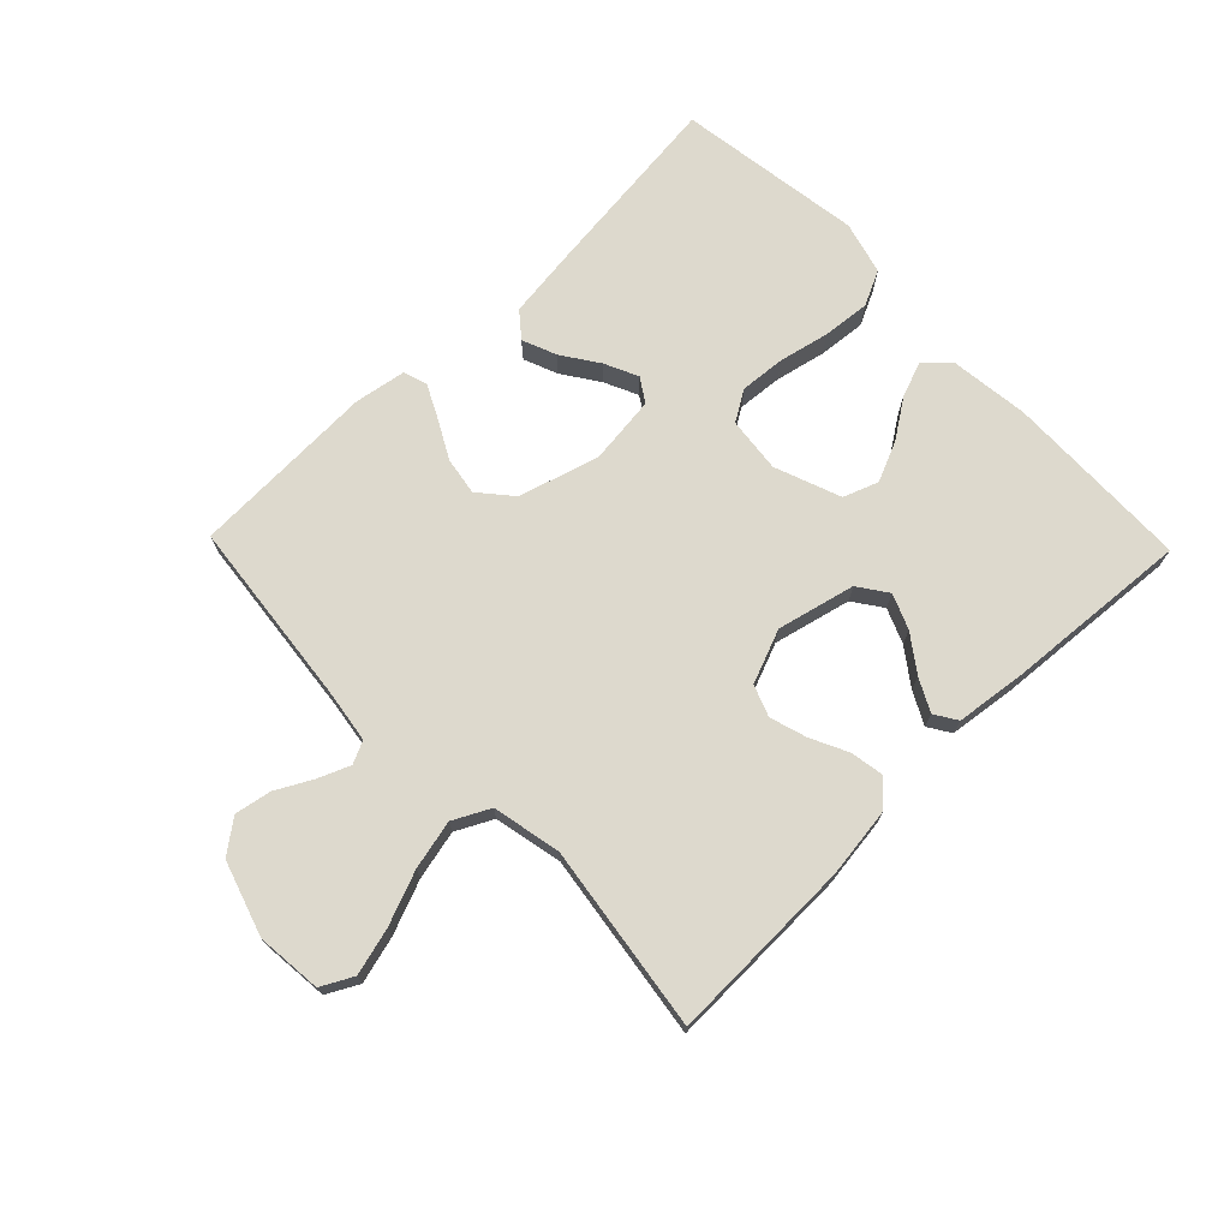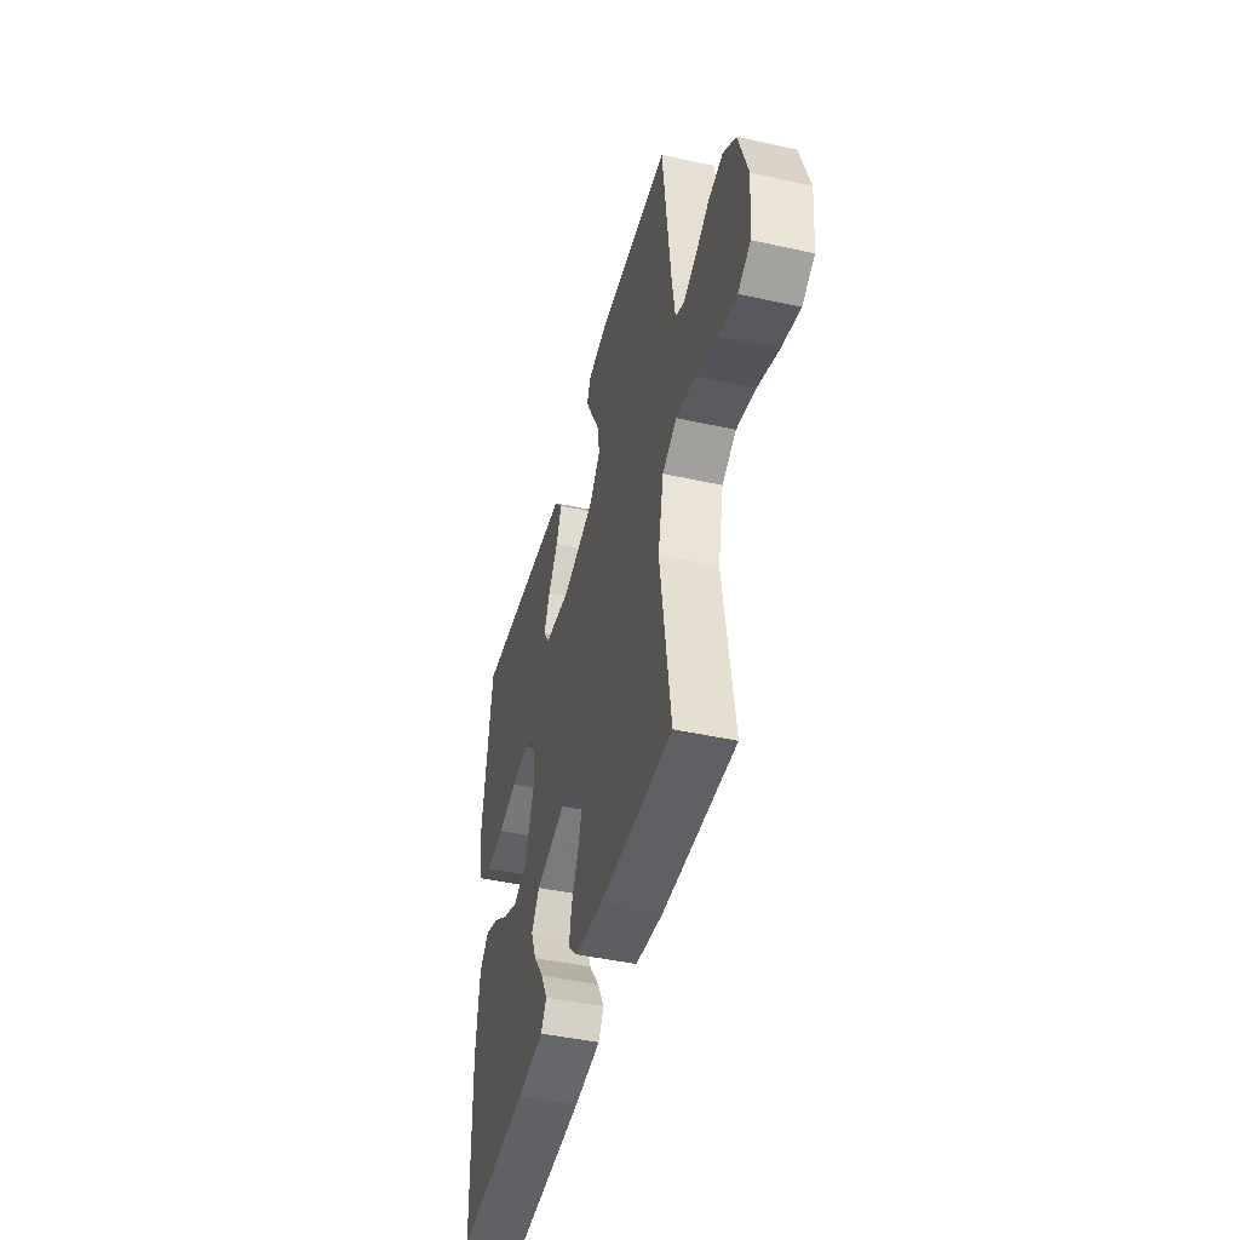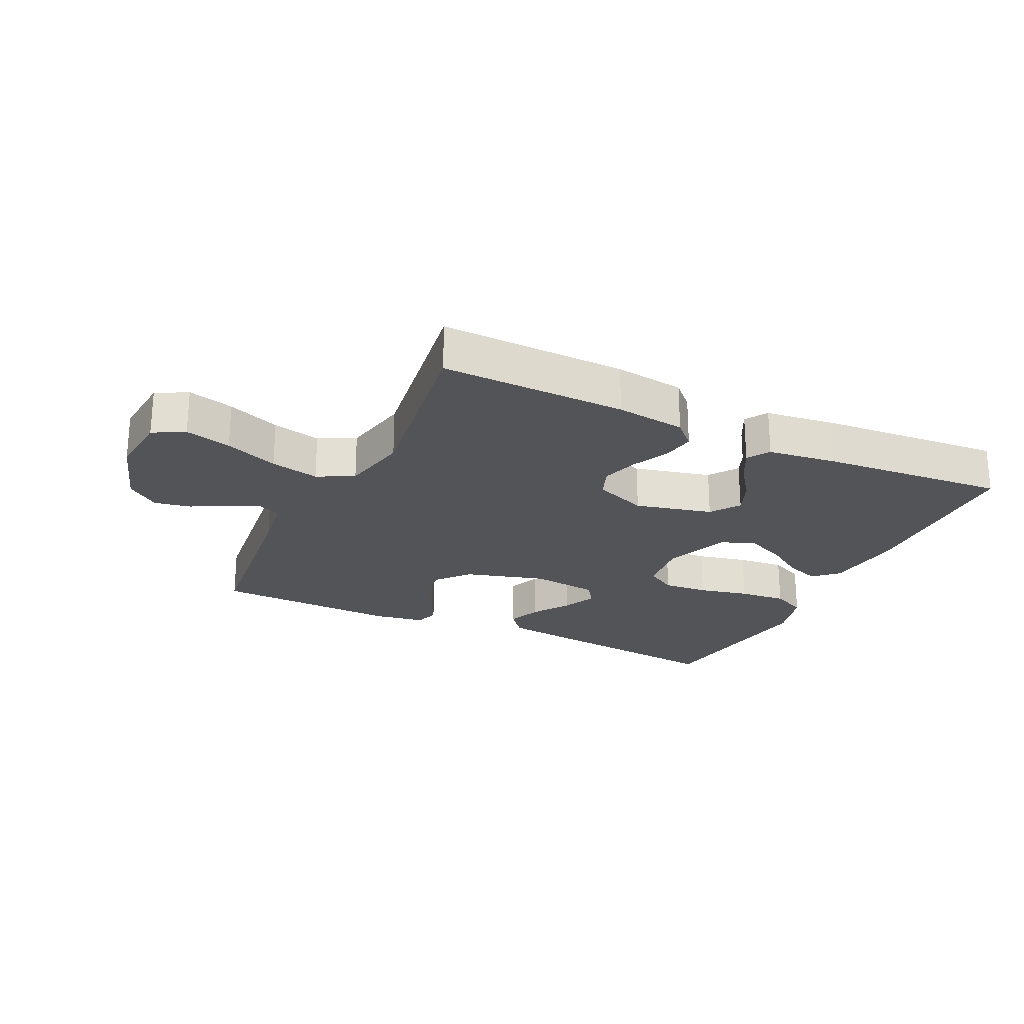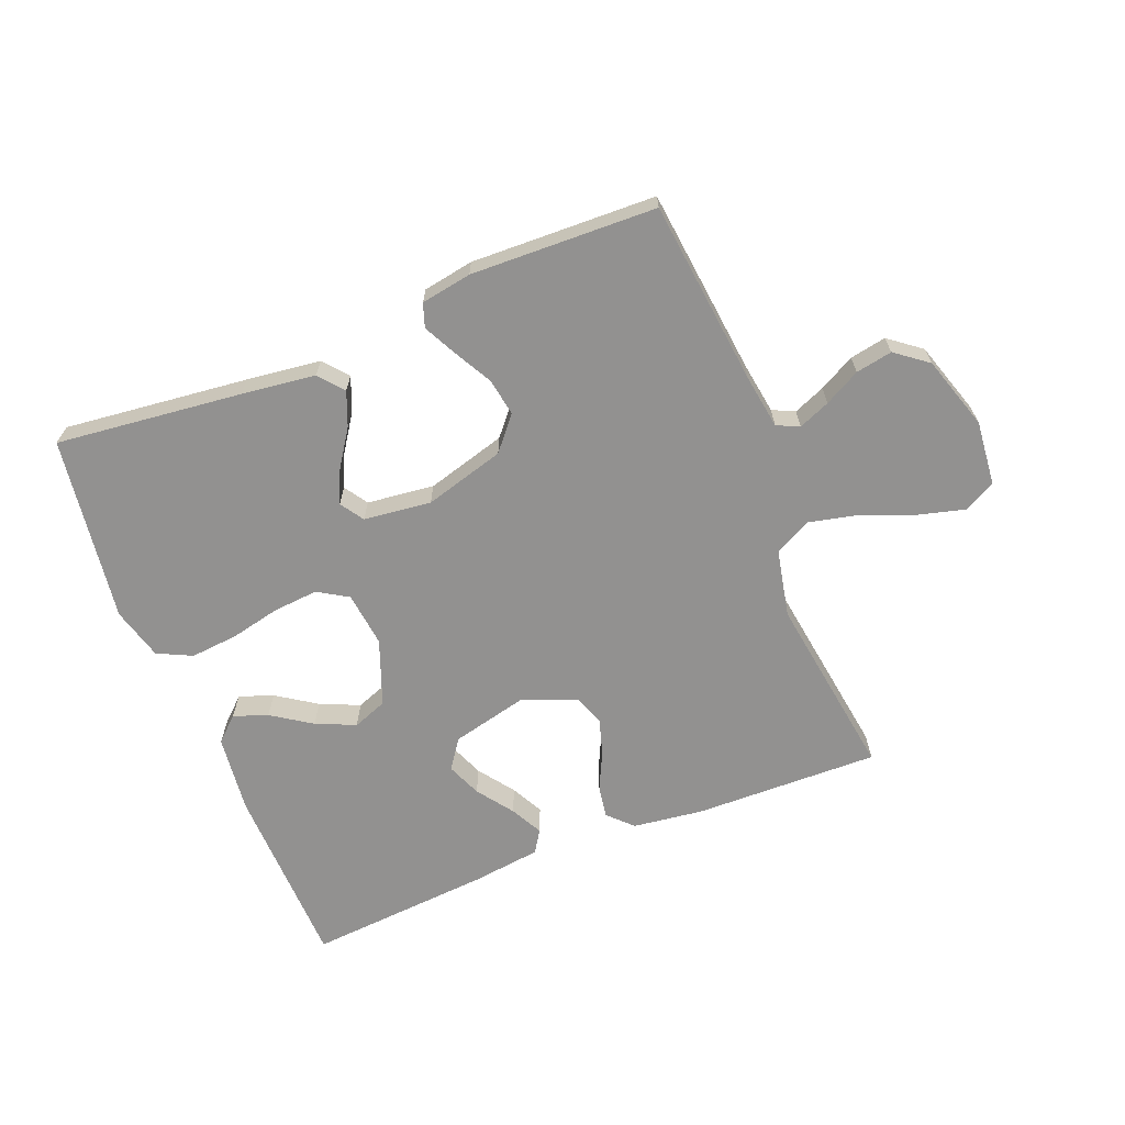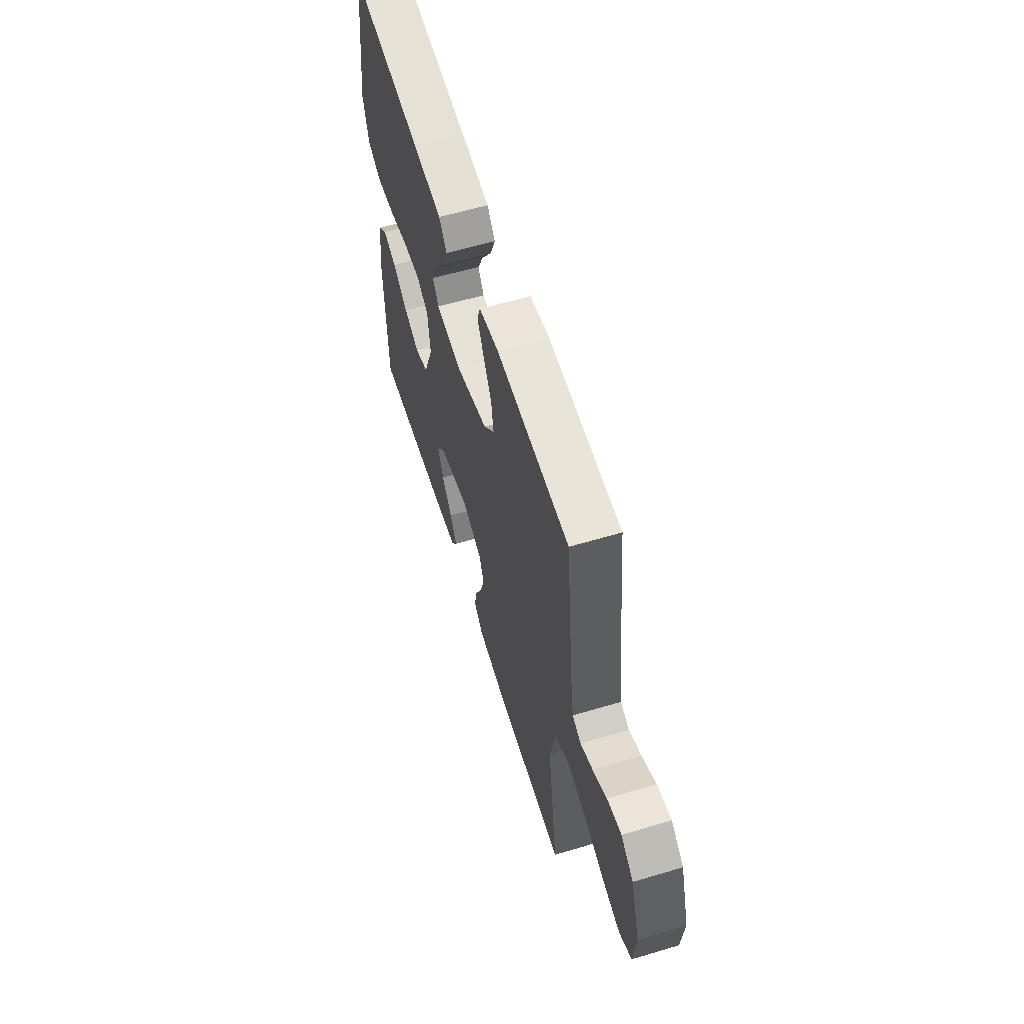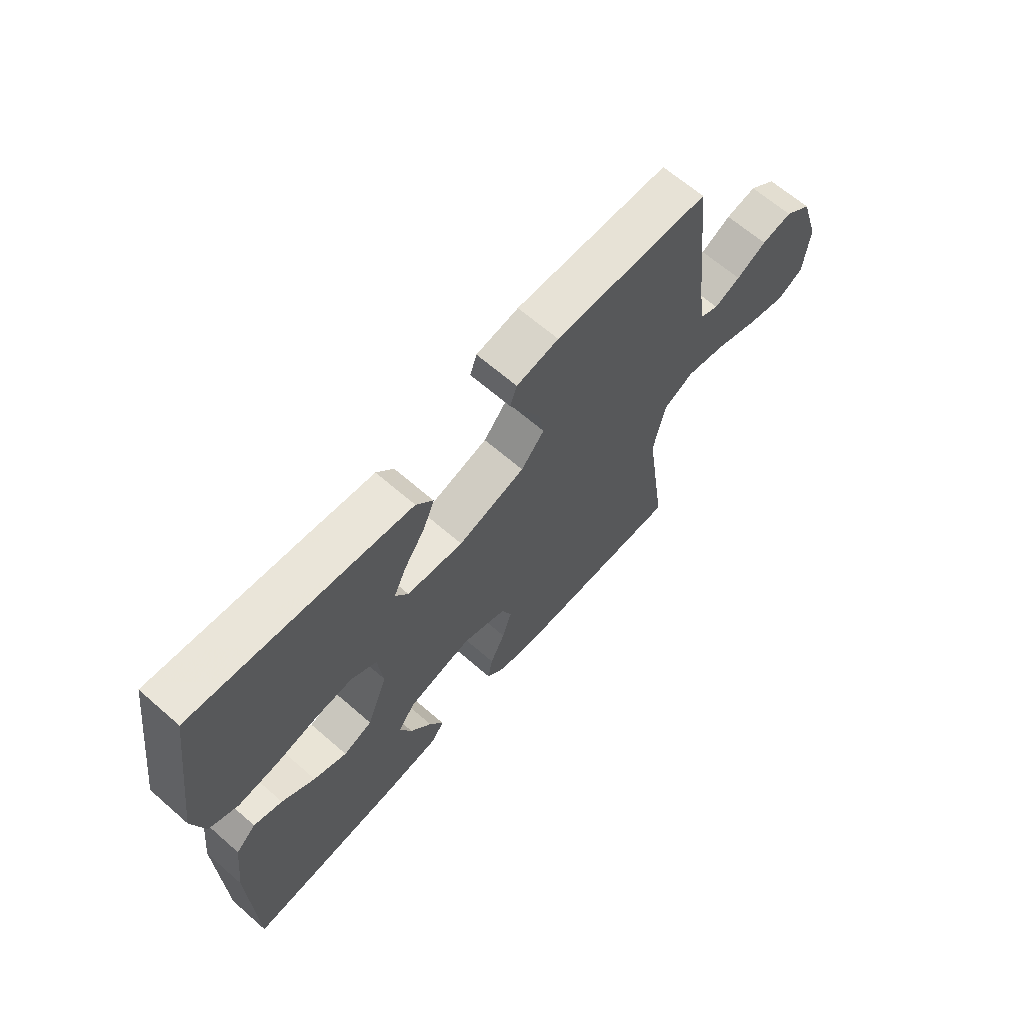
<metadata>
{"format":"obj","ext":"obj","renderer":"f3d","projection":"perspective","resolution":1024,"background":"white","views":[{"elev":72.0,"azim":135.9,"up":"+Y"},{"elev":-44.9,"azim":75.6,"up":"+Z"},{"elev":-23.6,"azim":154.6,"up":"+Y"},{"elev":-66.1,"azim":21.8,"up":"+Y"},{"elev":59.1,"azim":72.9,"up":"+Z"},{"elev":65.3,"azim":-48.8,"up":"+Z"}]}
</metadata>
<code>
v -0.5 0.07 -0.5
v -0.507 0.07 -0.2
v -0.492 0.07 -0.072
v -0.453 0.07 -0.036
v -0.398 0.07 -0.056
v -0.334 0.07 -0.099
v -0.27 0.07 -0.127
v -0.214 0.07 -0.106
v -0.174 0.07 0
v -0.184 0.07 0.089
v -0.233 0.07 0.119
v -0.306 0.07 0.113
v -0.387 0.07 0.095
v -0.464 0.07 0.088
v -0.52 0.07 0.115
v -0.543 0.07 0.2
v -0.5 0.07 0.5
v -0.2 0.07 0.466
v -0.08 0.07 0.451
v -0.047 0.07 0.411
v -0.069 0.07 0.356
v -0.109 0.07 0.297
v -0.134 0.07 0.243
v -0.109 0.07 0.205
v 0 0.07 0.192
v 0.13 0.07 0.229
v 0.175 0.07 0.282
v 0.165 0.07 0.343
v 0.132 0.07 0.404
v 0.105 0.07 0.458
v 0.118 0.07 0.496
v 0.2 0.07 0.51
v 0.5 0.07 0.5
v 0.533 0.07 0.2
v 0.546 0.07 0.113
v 0.582 0.07 0.096
v 0.633 0.07 0.117
v 0.691 0.07 0.148
v 0.75 0.07 0.159
v 0.802 0.07 0.119
v 0.84 0.07 0
v 0.83 0.07 -0.105
v 0.779 0.07 -0.132
v 0.704 0.07 -0.112
v 0.618 0.07 -0.078
v 0.539 0.07 -0.06
v 0.48 0.07 -0.09
v 0.457 0.07 -0.2
v 0.5 0.07 -0.5
v 0.2 0.07 -0.493
v 0.087 0.07 -0.478
v 0.049 0.07 -0.44
v 0.058 0.07 -0.387
v 0.087 0.07 -0.327
v 0.105 0.07 -0.268
v 0.086 0.07 -0.218
v 0 0.07 -0.184
v -0.125 0.07 -0.214
v -0.158 0.07 -0.261
v -0.135 0.07 -0.317
v -0.093 0.07 -0.375
v -0.066 0.07 -0.427
v -0.089 0.07 -0.463
v -0.2 0.07 -0.477
v -0.5 0 -0.5
v -0.507 0 -0.2
v -0.492 0 -0.072
v -0.453 0 -0.036
v -0.398 0 -0.056
v -0.334 0 -0.099
v -0.27 0 -0.127
v -0.214 0 -0.106
v -0.174 0 0
v -0.184 0 0.089
v -0.233 0 0.119
v -0.306 0 0.113
v -0.387 0 0.095
v -0.464 0 0.088
v -0.52 0 0.115
v -0.543 0 0.2
v -0.5 0 0.5
v -0.2 0 0.466
v -0.08 0 0.451
v -0.047 0 0.411
v -0.069 0 0.356
v -0.109 0 0.297
v -0.134 0 0.243
v -0.109 0 0.205
v 0 0 0.192
v 0.13 0 0.229
v 0.175 0 0.282
v 0.165 0 0.343
v 0.132 0 0.404
v 0.105 0 0.458
v 0.118 0 0.496
v 0.2 0 0.51
v 0.5 0 0.5
v 0.533 0 0.2
v 0.546 0 0.113
v 0.582 0 0.096
v 0.633 0 0.117
v 0.691 0 0.148
v 0.75 0 0.159
v 0.802 0 0.119
v 0.84 0 0
v 0.83 0 -0.105
v 0.779 0 -0.132
v 0.704 0 -0.112
v 0.618 0 -0.078
v 0.539 0 -0.06
v 0.48 0 -0.09
v 0.457 0 -0.2
v 0.5 0 -0.5
v 0.2 0 -0.493
v 0.087 0 -0.478
v 0.049 0 -0.44
v 0.058 0 -0.387
v 0.087 0 -0.327
v 0.105 0 -0.268
v 0.086 0 -0.218
v 0 0 -0.184
v -0.125 0 -0.214
v -0.158 0 -0.261
v -0.135 0 -0.317
v -0.093 0 -0.375
v -0.066 0 -0.427
v -0.089 0 -0.463
v -0.2 0 -0.477
f 60 61 62 63
f 59 60 63 64
f 51 52 53 54
f 51 54 55
f 48 49 50 51
f 47 48 51 55
f 46 47 55 56
f 42 43 44 45
f 42 45 46
f 41 42 46
f 40 41 46
f 37 38 39 40
f 36 37 40 46
f 35 36 46 56
f 31 32 33 34
f 28 29 30 31
f 28 31 34 35
f 19 20 21 22
f 19 22 23
f 18 19 23
f 17 18 23
f 16 17 23 24
f 12 13 14 15
f 11 12 15 16
f 3 4 5 6
f 3 6 7
f 2 3 7
f 59 64 1 2
f 58 59 2 7
f 57 58 7 8
f 35 56 57
f 35 57 8 9
f 27 28 35
f 26 27 35
f 25 26 35 9
f 11 16 24 25
f 10 11 25
f 9 10 25
f 127 126 125 124
f 128 127 124 123
f 118 117 116 115
f 119 118 115
f 115 114 113 112
f 119 115 112 111
f 120 119 111 110
f 109 108 107 106
f 110 109 106
f 110 106 105
f 110 105 104
f 104 103 102 101
f 110 104 101 100
f 120 110 100 99
f 98 97 96 95
f 95 94 93 92
f 99 98 95 92
f 86 85 84 83
f 87 86 83
f 87 83 82
f 87 82 81
f 88 87 81 80
f 79 78 77 76
f 80 79 76 75
f 70 69 68 67
f 71 70 67
f 71 67 66
f 66 65 128 123
f 71 66 123 122
f 72 71 122 121
f 121 120 99
f 73 72 121 99
f 99 92 91
f 99 91 90
f 73 99 90 89
f 89 88 80 75
f 89 75 74
f 89 74 73
f 1 65 66 2
f 2 66 67 3
f 3 67 68 4
f 4 68 69 5
f 5 69 70 6
f 6 70 71 7
f 7 71 72 8
f 8 72 73 9
f 9 73 74 10
f 10 74 75 11
f 11 75 76 12
f 12 76 77 13
f 13 77 78 14
f 14 78 79 15
f 15 79 80 16
f 16 80 81 17
f 17 81 82 18
f 18 82 83 19
f 19 83 84 20
f 20 84 85 21
f 21 85 86 22
f 22 86 87 23
f 23 87 88 24
f 24 88 89 25
f 25 89 90 26
f 26 90 91 27
f 27 91 92 28
f 28 92 93 29
f 29 93 94 30
f 30 94 95 31
f 31 95 96 32
f 32 96 97 33
f 33 97 98 34
f 34 98 99 35
f 35 99 100 36
f 36 100 101 37
f 37 101 102 38
f 38 102 103 39
f 39 103 104 40
f 40 104 105 41
f 41 105 106 42
f 42 106 107 43
f 43 107 108 44
f 44 108 109 45
f 45 109 110 46
f 46 110 111 47
f 47 111 112 48
f 48 112 113 49
f 49 113 114 50
f 50 114 115 51
f 51 115 116 52
f 52 116 117 53
f 53 117 118 54
f 54 118 119 55
f 55 119 120 56
f 56 120 121 57
f 57 121 122 58
f 58 122 123 59
f 59 123 124 60
f 60 124 125 61
f 61 125 126 62
f 62 126 127 63
f 63 127 128 64
f 64 128 65 1

</code>
